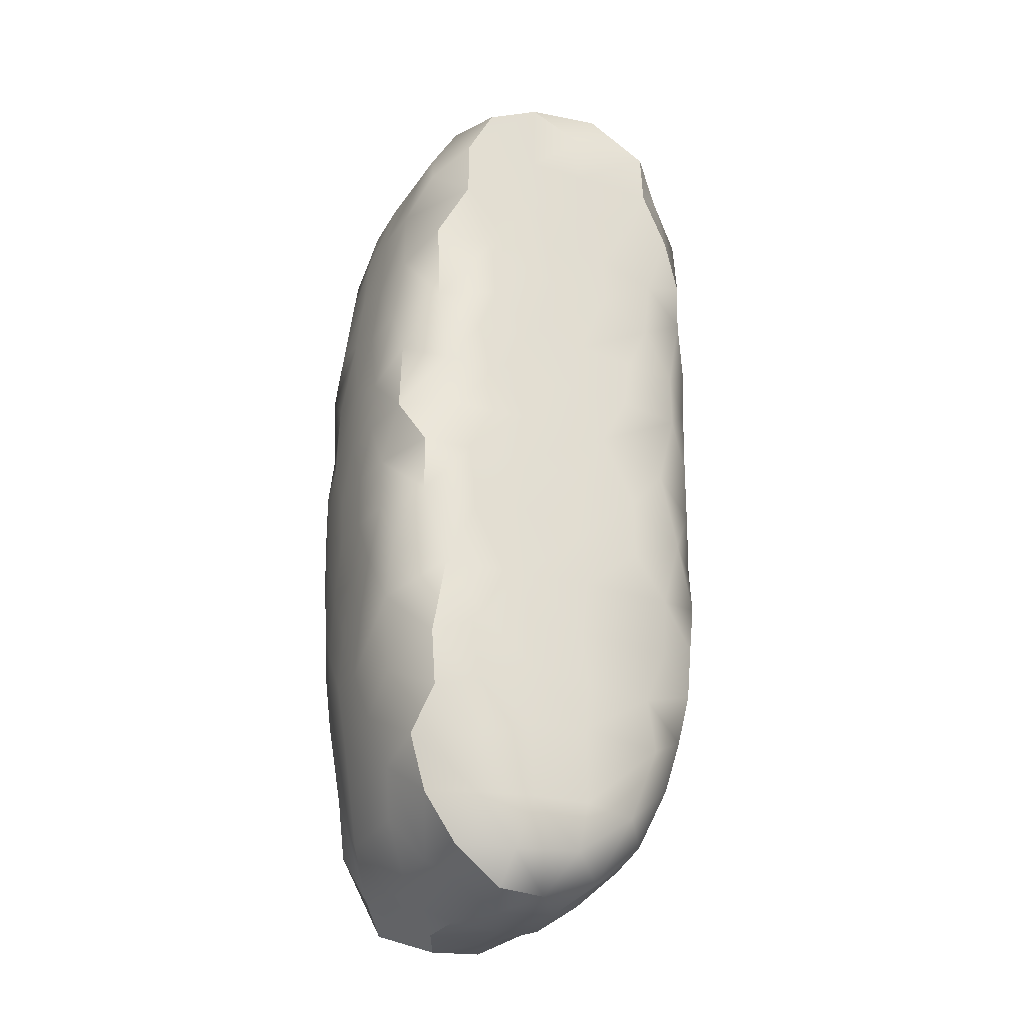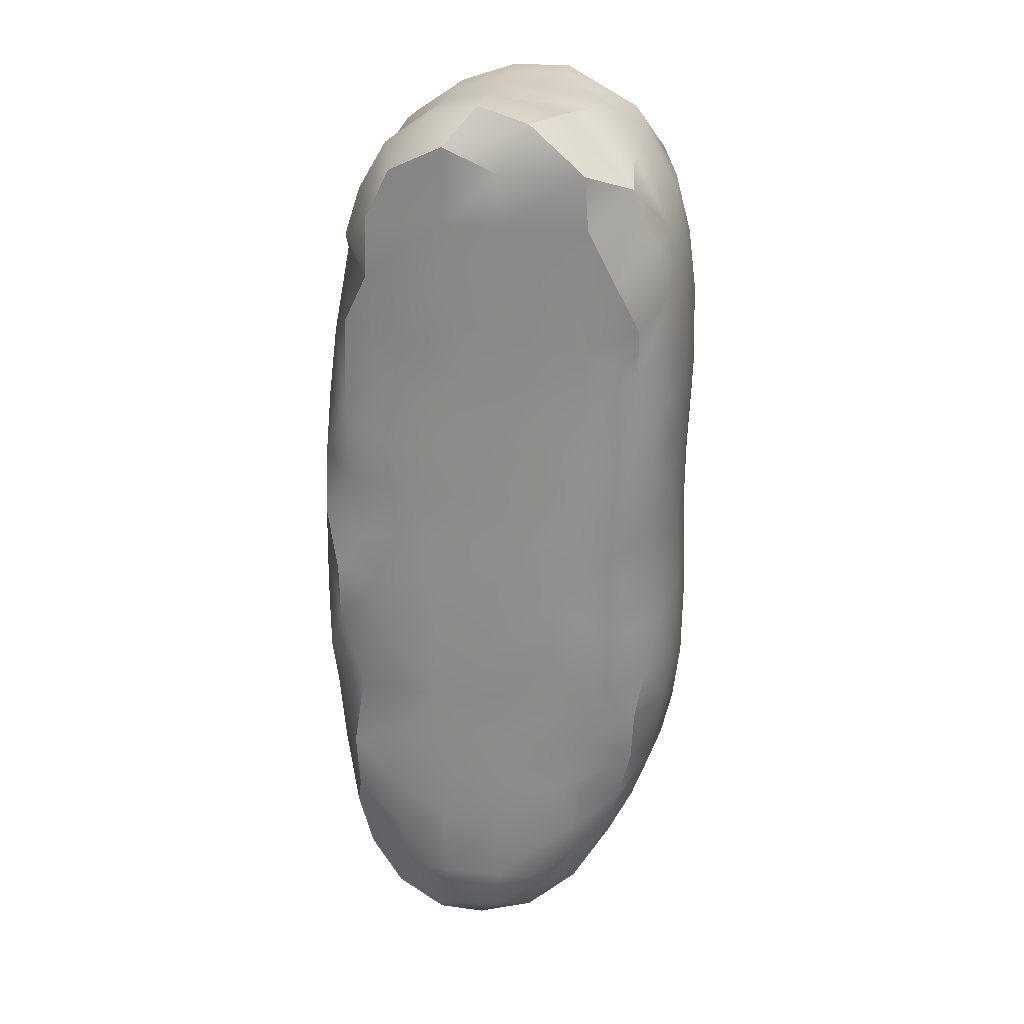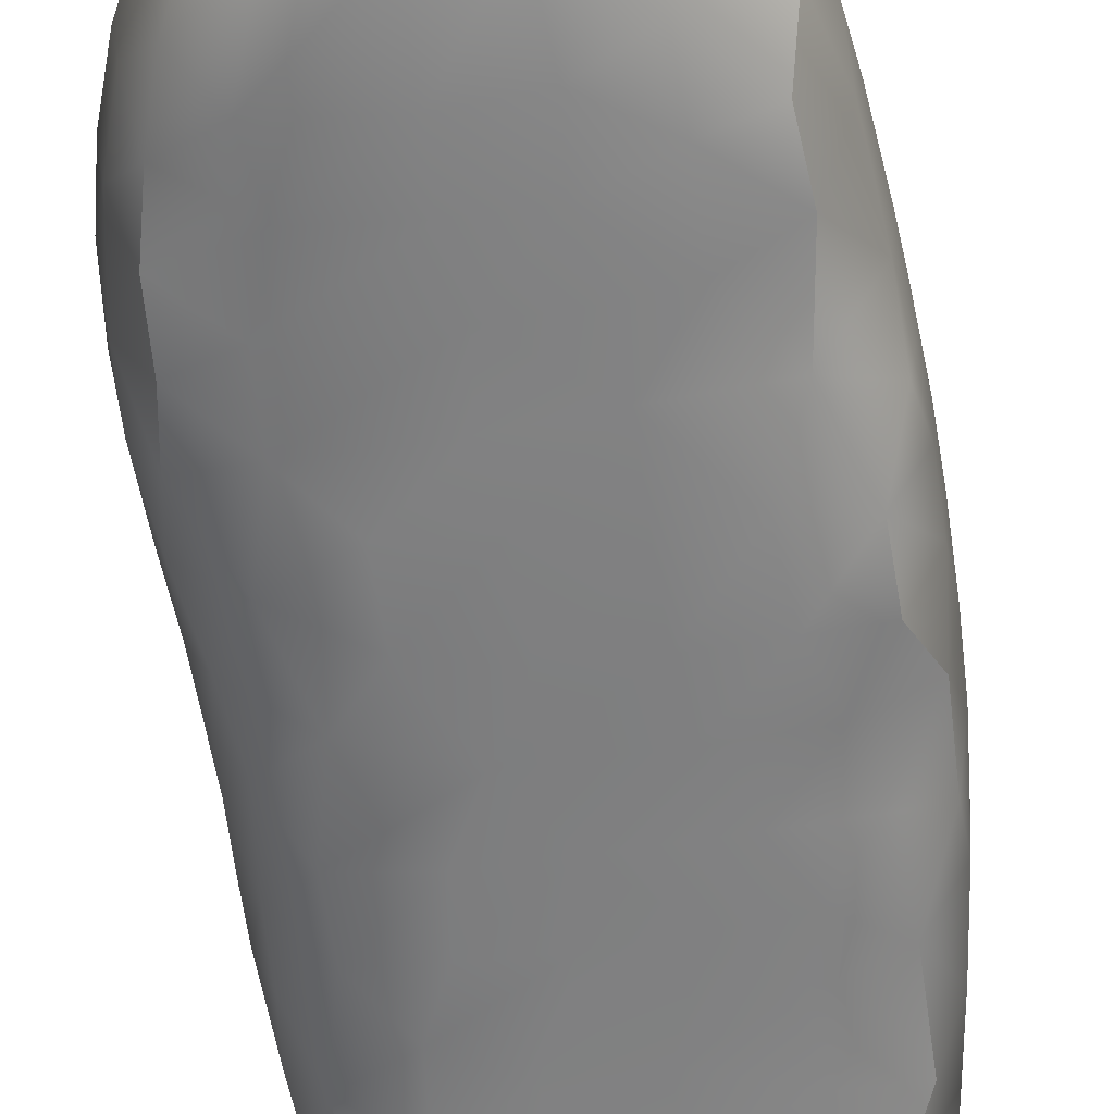
<metadata>
{"format":"obj","ext":"obj","renderer":"f3d","projection":"perspective","resolution":1024,"background":"white","views":[{"elev":-27.9,"azim":-26.0,"up":"+Z"},{"elev":24.6,"azim":10.0,"up":"+Z"},{"elev":-60.4,"azim":-170.8,"up":"+Y"}]}
</metadata>
<code>
o I
v 7.531 -0.02653 -0.505
v 7.517 -0.02998 -0.6841
v 7.518 -0.02897 -0.7391
v 7.529 -0.03097 -0.8902
v 7.533 -0.03103 -0.9439
v 7.559 -0.03343 -0.3092
v 7.558 -0.03484 -0.366
v 7.585 -0.03771 -0.2604
v 7.636 -0.0408 -0.2361
v 7.635 -0.04057 -0.3095
v 7.631 -0.03996 -0.3648
v 7.69 -0.04129 -0.26
v 7.691 -0.04088 -0.3103
v 7.691 -0.04041 -0.361
v 7.752 -0.04055 -0.3613
v 7.539 -0.03173 -0.5834
v 7.584 -0.03772 -0.4346
v 7.573 -0.03842 -0.5403
v 7.596 -0.03888 -0.4917
v 7.595 -0.03998 -0.5887
v 7.627 -0.03995 -0.5374
v 7.658 -0.03983 -0.413
v 7.655 -0.03968 -0.4634
v 7.689 -0.04025 -0.5359
v 7.679 -0.04083 -0.5892
v 7.718 -0.04016 -0.4126
v 7.719 -0.04 -0.4637
v 7.749 -0.03995 -0.5388
v 7.741 -0.04064 -0.59
v 7.547 -0.03642 -0.6385
v 7.563 -0.04067 -0.69
v 7.569 -0.04152 -0.7521
v 7.621 -0.04124 -0.6395
v 7.621 -0.04214 -0.6903
v 7.622 -0.04284 -0.7455
v 7.684 -0.04237 -0.6933
v 7.684 -0.04305 -0.7633
v 7.712 -0.04148 -0.6426
v 7.747 -0.04154 -0.7091
v 7.746 -0.04199 -0.7682
v 7.541 -0.03377 -0.8153
v 7.579 -0.04196 -0.8716
v 7.577 -0.04111 -0.9362
v 7.579 -0.03734 -0.9899
v 7.62 -0.04296 -0.8175
v 7.627 -0.04318 -0.8677
v 7.632 -0.04294 -0.9168
v 7.627 -0.04229 -0.97
v 7.69 -0.04301 -0.8142
v 7.683 -0.043 -0.8679
v 7.689 -0.04273 -0.9186
v 7.686 -0.04226 -0.967
v 7.757 -0.03658 -0.9231
v 7.578 -0.0306 -1.042
v 7.617 -0.03007 -1.09
v 7.631 -0.0402 -1.041
v 7.687 -0.04072 -1.04
v 7.681 -0.0338 -1.085
v 7.739 -0.03134 -1.044
v 7.771 -0.04079 -0.2586
v 7.774 -0.04003 -0.3097
v 7.801 -0.03708 -0.363
v 7.777 -0.03844 -0.4308
v 7.77 -0.03866 -0.4915
v 7.803 -0.03159 -0.5389
v 7.802 -0.034 -0.5948
v 7.783 -0.036 -0.6672
v 7.803 -0.03121 -0.7413
v 7.783 -0.03519 -0.8113
v 7.78 -0.03405 -0.8692
v 7.767 -0.03304 -0.973
v 7.54 0.02294 -0.2954
v 7.539 0.1268 -0.2944
v 7.531 -0.001243 -0.3354
v 7.521 0.04777 -0.3627
v 7.519 0.1007 -0.3615
v 7.52 0.1513 -0.3606
v 7.538 0.1752 -0.301
v 7.547 0.2203 -0.3108
v 7.525 0.2002 -0.3596
v 7.499 0.1273 -0.4901
v 7.501 0.02727 -0.5119
v 7.497 0.07578 -0.5131
v 7.503 5e-06 -0.5644
v 7.492 0.1005 -0.5624
v 7.495 0.1544 -0.5624
v 7.492 0.04919 -0.5868
v 7.532 -0.01707 -0.4173
v 7.511 0.02271 -0.442
v 7.506 0.1281 -0.4349
v 7.504 0.07599 -0.4519
v 7.516 0.2216 -0.473
v 7.503 0.1745 -0.4781
v 7.502 0.1958 -0.5268
v 7.512 0.2147 -0.5881
v 7.512 0.1768 -0.4104
v 7.536 0.226 -0.4079
v 7.532 0.2373 -0.5204
v 7.5 -0.001106 -0.6341
v 7.49 0.04795 -0.6409
v 7.489 0.09814 -0.6384
v 7.492 0.1543 -0.6374
v 7.492 0.02085 -0.6919
v 7.489 0.07231 -0.6889
v 7.49 0.1231 -0.6913
v 7.492 0.02022 -0.744
v 7.489 0.07129 -0.7399
v 7.491 0.122 -0.743
v 7.499 -0.001914 -0.7892
v 7.492 0.04524 -0.7912
v 7.492 0.09596 -0.7912
v 7.496 0.1482 -0.7914
v 7.502 0.2011 -0.6466
v 7.494 0.1737 -0.6851
v 7.509 0.2195 -0.6896
v 7.495 0.1701 -0.7406
v 7.51 0.2203 -0.7407
v 7.511 0.2116 -0.7936
v 7.5 0.01621 -0.8416
v 7.495 0.0711 -0.8401
v 7.497 0.121 -0.8418
v 7.501 0.09526 -0.894
v 7.503 0.1456 -0.8894
v 7.506 0.01903 -0.9174
v 7.507 0.06922 -0.9466
v 7.51 0.1397 -0.9458
v 7.522 -0.002033 -0.9847
v 7.519 0.04582 -1.003
v 7.518 0.09747 -0.9972
v 7.522 0.1461 -1.002
v 7.502 0.1733 -0.8439
v 7.516 0.2171 -0.8495
v 7.514 0.1943 -0.9112
v 7.536 0.2341 -0.8923
v 7.542 0.2331 -0.9466
v 7.528 0.1949 -0.9912
v 7.537 -0.002485 -1.039
v 7.533 0.07305 -1.044
v 7.535 0.1217 -1.044
v 7.537 0.1679 -1.044
v 7.544 0.2186 -1.04
v 7.568 0.02127 -0.2485
v 7.567 0.1241 -0.2482
v 7.546 0.07396 -0.2814
v 7.614 0.02153 -0.2181
v 7.614 0.07283 -0.2178
v 7.614 0.1235 -0.2176
v 7.663 -0.003462 -0.205
v 7.664 0.04721 -0.2044
v 7.665 0.09794 -0.2043
v 7.664 0.1485 -0.2046
v 7.716 -0.02895 -0.2144
v 7.745 0.02177 -0.2141
v 7.762 0.07263 -0.2204
v 7.762 0.1234 -0.2206
v 7.567 0.1761 -0.2507
v 7.565 0.2221 -0.2633
v 7.55 0.234 -0.3606
v 7.614 0.174 -0.2181
v 7.603 0.2222 -0.2296
v 7.609 0.2417 -0.2867
v 7.603 0.2428 -0.3582
v 7.663 0.1989 -0.2054
v 7.689 0.2442 -0.2603
v 7.69 0.2452 -0.311
v 7.69 0.2463 -0.3867
v 7.718 0.1738 -0.2067
v 7.716 0.2242 -0.2097
v 7.746 0.2449 -0.2848
v 7.75 0.246 -0.3605
v 7.542 0.24 -0.5592
v 7.57 0.2421 -0.4577
v 7.575 0.2454 -0.5131
v 7.603 0.2445 -0.413
v 7.59 0.2442 -0.5632
v 7.634 0.2465 -0.459
v 7.629 0.2463 -0.5138
v 7.69 0.2466 -0.4874
v 7.687 0.2457 -0.564
v 7.722 0.2467 -0.4367
v 7.754 0.2455 -0.5639
v 7.555 0.2414 -0.6137
v 7.547 0.2385 -0.6647
v 7.542 0.2387 -0.7129
v 7.548 0.238 -0.7681
v 7.598 0.2435 -0.6912
v 7.626 0.2445 -0.6383
v 7.625 0.2425 -0.7682
v 7.659 0.2434 -0.6909
v 7.688 0.2448 -0.6151
v 7.699 0.2418 -0.7657
v 7.722 0.2425 -0.6636
v 7.749 0.2433 -0.6157
v 7.754 0.2379 -0.7184
v 7.572 0.2396 -0.8384
v 7.581 0.2417 -0.9161
v 7.583 0.2418 -0.9636
v 7.633 0.2422 -0.8421
v 7.634 0.2423 -0.8932
v 7.636 0.2424 -0.9427
v 7.694 0.242 -0.8209
v 7.694 0.2421 -0.8914
v 7.698 0.2423 -0.946
v 7.715 0.2422 -1.001
v 7.76 0.2352 -0.8248
v 7.764 0.2354 -0.8926
v 7.756 0.238 -0.9469
v 7.568 -0.004738 -1.086
v 7.561 0.04742 -1.087
v 7.56 0.09681 -1.091
v 7.561 0.1472 -1.09
v 7.615 -0.001455 -1.119
v 7.611 0.09695 -1.127
v 7.611 0.1474 -1.128
v 7.635 0.04674 -1.128
v 7.66 -0.000479 -1.122
v 7.661 0.09804 -1.13
v 7.664 0.1484 -1.13
v 7.694 0.04664 -1.123
v 7.715 -0.000963 -1.103
v 7.714 0.1196 -1.119
v 7.735 0.07562 -1.103
v 7.564 0.1973 -1.09
v 7.58 0.2387 -1.017
v 7.594 0.237 -1.109
v 7.639 0.2426 -1.019
v 7.641 0.2407 -1.072
v 7.635 0.1969 -1.13
v 7.689 0.2414 -1.064
v 7.686 0.1975 -1.126
v 7.739 0.2371 -1.045
v 7.729 0.1706 -1.105
v 7.722 0.2207 -1.1
v 7.806 0.04783 -0.2568
v 7.808 0.0985 -0.2558
v 7.806 0.1493 -0.2566
v 7.811 -0.000895 -0.2787
v 7.841 0.1244 -0.3063
v 7.834 0.00044 -0.3349
v 7.845 0.04907 -0.3316
v 7.856 0.1001 -0.3576
v 7.853 0.1506 -0.3577
v 7.848 0.02344 -0.3841
v 7.79 0.1996 -0.2439
v 7.809 0.2461 -0.3856
v 7.817 0.239 -0.2949
v 7.836 0.1753 -0.3074
v 7.845 0.2012 -0.359
v 7.823 -0.02397 -0.4102
v 7.86 0.07259 -0.4072
v 7.863 0.1258 -0.409
v 7.851 0.02614 -0.4415
v 7.822 -0.02154 -0.4591
v 7.862 0.07298 -0.487
v 7.865 0.1266 -0.4867
v 7.841 0.002649 -0.5055
v 7.856 0.0504 -0.5401
v 7.863 0.1002 -0.5376
v 7.862 0.1528 -0.5384
v 7.838 0.000691 -0.56
v 7.853 0.04568 -0.5936
v 7.861 0.09931 -0.5914
v 7.86 0.1501 -0.5942
v 7.783 0.2466 -0.4365
v 7.785 0.2448 -0.5129
v 7.811 0.2396 -0.5681
v 7.859 0.1766 -0.4353
v 7.844 0.2268 -0.436
v 7.86 0.1769 -0.4883
v 7.845 0.2251 -0.4882
v 7.85 0.2011 -0.5343
v 7.849 0.1964 -0.5894
v 7.826 -0.01572 -0.6383
v 7.846 0.02241 -0.6427
v 7.861 0.1236 -0.6412
v 7.859 0.07143 -0.6664
v 7.835 -0.001131 -0.6876
v 7.863 0.1225 -0.6923
v 7.861 0.07225 -0.7201
v 7.848 0.02196 -0.7398
v 7.865 0.124 -0.7465
v 7.837 -0.000428 -0.795
v 7.858 0.04583 -0.7918
v 7.774 0.2399 -0.6603
v 7.782 0.2326 -0.7702
v 7.83 0.2199 -0.6322
v 7.853 0.1732 -0.6593
v 7.814 0.223 -0.6846
v 7.856 0.1669 -0.72
v 7.827 0.2122 -0.7441
v 7.855 0.1716 -0.7676
v 7.828 -0.006171 -0.8444
v 7.854 0.04562 -0.8444
v 7.859 0.09489 -0.8726
v 7.857 0.1441 -0.8678
v 7.825 -0.002657 -0.8955
v 7.841 0.04579 -0.9186
v 7.848 0.09638 -0.9228
v 7.844 0.1468 -0.9222
v 7.812 -0.001671 -0.9467
v 7.822 0.04584 -0.9753
v 7.83 0.0964 -0.9732
v 7.825 0.1446 -0.9762
v 7.795 -0.001166 -0.9996
v 7.866 0.09647 -0.8146
v 7.861 0.1504 -0.8142
v 7.766 0.2362 -0.9921
v 7.833 0.1963 -0.8637
v 7.826 0.1966 -0.9181
v 7.809 0.2 -0.9712
v 7.835 0.1995 -0.805
v 7.798 0.0958 -1.034
v 7.792 0.1492 -1.038
v 7.765 0.002281 -1.06
v 7.763 0.04519 -1.073
v 7.76 0.122 -1.085
v 7.798 0.04319 -1.023
v 7.763 0.197 -1.068
v 7.792 0.197 -1.019
f 6 10 9 8
f 7 11 10 6
f 10 12 9
f 10 13 12
f 11 14 13 10
f 12 60 152
f 13 61 60 12
f 14 15 61 13
f 16 18 1
f 1 19 17
f 1 18 19
f 16 20 18
f 17 11 7
f 17 22 11
f 17 23 22
f 19 23 17
f 18 21 19
f 20 21 18
f 19 21 23
f 20 25 21
f 22 26 14 11
f 23 27 26 22
f 21 24 27 23
f 25 24 21
f 26 63 15 14
f 27 63 26
f 24 64 27
f 24 28 64
f 25 29 28 24
f 30 20 16
f 2 31 30
f 3 31 2
f 3 32 31
f 41 32 3
f 30 33 20
f 31 33 30
f 41 45 32
f 31 34 33
f 32 35 34 31
f 45 35 32
f 33 25 20
f 33 38 25
f 34 36 38 33
f 35 37 36 34
f 45 49 37 35
f 36 39 38
f 37 40 39 36
f 49 40 37
f 38 29 25
f 4 42 41
f 4 43 42
f 5 43 4
f 44 43 5
f 42 45 41
f 43 47 42
f 43 48 47
f 44 48 43
f 42 46 45
f 47 46 42
f 46 50 45
f 47 50 46
f 50 49 45
f 47 51 50
f 47 52 51
f 48 52 47
f 49 69 40
f 50 70 69 49
f 51 53 70 50
f 52 71 53 51
f 44 56 48
f 54 56 44
f 55 56 54
f 55 58 56
f 56 57 52 48
f 58 57 56
f 57 59 71 52
f 58 59 57
f 15 62 61
f 63 62 15
f 27 64 63
f 28 65 64
f 29 66 65 28
f 38 67 66 29
f 39 67 38
f 39 68 67
f 40 68 39
f 40 69 68
f 72 74 6
f 75 72 144
f 76 75 144
f 76 144 73
f 77 76 73
f 7 6 74
f 75 74 72
f 75 88 7 74
f 78 77 73
f 80 78 79
f 80 77 78
f 82 1 89
f 91 82 89
f 81 91 90
f 83 82 91
f 81 83 91
f 84 1 82
f 85 83 81
f 86 85 81
f 84 16 1
f 87 84 82
f 87 82 83
f 85 87 83
f 88 17 7
f 89 88 75
f 91 89 75
f 91 75 76
f 90 91 76
f 90 76 77
f 88 1 17
f 89 1 88
f 93 81 90
f 94 81 93
f 94 93 92
f 86 81 94
f 95 86 94
f 96 90 77
f 96 77 80
f 97 96 80
f 96 93 90
f 97 92 93 96
f 98 94 92
f 99 16 84
f 87 99 84
f 101 87 85
f 102 101 85 86
f 99 30 16
f 100 99 87
f 101 100 87
f 2 30 99
f 103 99 100
f 105 101 102
f 103 2 99
f 104 103 100
f 104 100 101
f 105 104 101
f 103 3 2
f 107 103 104
f 105 107 104
f 106 3 103
f 107 106 103
f 108 107 105
f 109 3 106
f 110 106 107
f 111 107 108
f 112 111 108
f 109 41 3
f 110 109 106
f 111 110 107
f 95 102 86
f 113 102 95
f 114 105 102
f 114 102 113
f 115 114 113
f 116 105 114
f 117 116 114 115
f 116 108 105
f 112 108 116
f 118 116 117
f 118 112 116
f 119 109 110
f 119 41 109
f 120 119 110
f 120 110 111
f 121 120 111
f 121 111 112
f 4 41 119
f 122 120 121
f 124 4 119
f 122 124 119 120
f 123 122 121
f 124 5 4
f 125 124 122
f 126 125 122
f 126 122 123
f 127 5 124
f 125 127 124
f 129 125 126
f 125 128 127
f 125 129 128
f 126 130 129
f 131 112 118
f 131 121 112
f 132 131 118
f 123 121 131
f 133 123 131
f 133 131 132
f 133 126 123
f 136 126 133
f 134 133 132
f 135 136 133
f 136 130 126
f 127 44 5
f 139 129 130
f 54 44 127
f 137 54 127
f 128 137 127
f 129 138 128
f 208 54 137
f 209 208 137 128
f 209 128 138
f 139 138 129
f 140 139 130
f 136 140 130
f 211 139 140
f 223 140 136 141
f 73 144 143
f 142 6 8
f 142 72 6
f 144 72 142
f 145 142 8
f 146 144 142 145
f 147 143 144 146
f 145 8 9
f 147 146 150
f 148 145 9
f 149 146 145
f 150 146 149
f 151 147 150
f 149 145 148
f 152 148 9 12
f 153 148 152
f 153 149 148
f 154 149 153
f 154 150 149
f 155 150 154
f 155 151 150
f 156 73 143
f 157 156 160
f 156 78 73
f 79 156 157
f 79 78 156
f 158 80 79
f 97 80 158
f 159 156 143 147
f 160 156 159
f 161 79 157
f 162 79 161
f 162 158 79
f 162 97 158
f 159 147 151
f 160 159 163
f 161 157 160
f 163 159 151
f 164 160 163
f 164 161 160
f 165 161 164
f 165 162 161
f 166 162 165
f 167 163 151
f 168 164 163
f 167 151 155
f 168 163 167
f 170 166 165
f 167 244 168
f 169 164 168
f 169 165 164
f 170 165 169
f 171 95 94 98
f 174 97 162
f 172 97 174
f 172 92 97
f 173 98 92 172
f 175 98 173
f 175 171 98
f 175 95 171
f 176 172 174
f 177 173 172 176
f 177 175 173
f 166 174 162
f 176 174 166
f 179 175 177
f 180 176 166
f 178 176 180
f 178 177 176
f 179 177 178
f 264 166 170
f 264 180 166
f 264 178 180
f 265 178 264
f 181 179 178 265
f 183 113 95 182
f 183 115 113
f 184 117 115
f 185 118 117
f 182 95 175
f 184 115 183
f 185 117 184
f 187 182 175
f 187 183 182
f 186 183 187
f 186 184 183
f 188 185 184 186
f 187 175 179
f 189 186 187
f 191 188 186 189
f 190 187 179
f 192 187 190
f 192 189 187
f 193 190 179
f 192 190 193
f 194 189 192
f 191 189 194
f 193 179 181
f 285 191 194
f 132 118 195
f 134 132 195
f 135 133 134
f 224 136 135
f 195 118 185
f 196 134 195
f 196 135 134
f 197 135 196
f 224 135 197
f 195 185 188
f 198 195 188
f 199 196 195 198
f 200 196 199
f 200 197 196
f 226 224 197 200
f 201 198 188 191
f 202 199 198
f 202 200 199
f 202 198 201
f 203 200 202
f 204 226 200 203
f 205 201 191
f 202 201 205
f 205 191 285
f 206 202 205
f 207 203 202 206
f 307 203 207
f 307 204 203
f 210 209 138
f 210 138 139
f 211 210 139
f 208 55 54
f 208 212 55
f 209 215 212 208
f 210 213 215 209
f 211 214 213 210
f 212 216 55
f 215 216 212
f 216 58 55
f 213 217 215
f 214 218 217 213
f 215 219 216
f 217 221 219 215
f 218 221 217
f 216 220 58
f 219 220 216
f 221 222 219
f 58 220 59
f 220 219 315
f 219 222 315
f 141 136 224
f 223 211 140
f 225 223 141 224
f 223 228 214 211
f 225 228 223
f 227 225 224 226
f 228 218 214
f 230 228 225 227
f 229 226 204
f 229 227 226
f 233 227 229
f 228 230 218
f 230 227 233
f 231 229 204
f 233 229 231
f 218 232 221
f 230 232 218
f 231 204 307
f 318 233 231
f 232 233 318
f 230 233 232
f 153 152 60
f 235 155 154
f 237 153 60
f 154 153 237
f 237 234 154
f 234 235 154
f 235 236 155
f 235 238 236
f 237 60 61
f 237 240 234
f 240 238 235 234
f 62 239 237 61
f 239 240 237
f 240 241 238
f 241 242 238
f 249 243 239 62
f 243 240 239
f 243 250 240
f 250 241 240
f 241 251 242
f 236 167 155
f 244 167 236
f 244 169 168
f 246 169 244
f 170 169 246
f 236 247 244
f 245 170 246
f 246 244 247
f 238 247 236
f 247 248 246
f 242 247 238
f 242 248 247
f 248 245 246
f 63 249 62
f 250 251 241
f 63 253 249
f 253 252 243 249
f 252 250 243
f 252 254 250
f 254 255 251 250
f 64 253 63
f 253 256 252
f 256 254 252
f 65 256 253 64
f 254 258 255
f 65 260 256
f 260 257 254 256
f 257 258 254
f 258 259 255
f 66 260 65
f 260 261 257
f 261 262 258 257
f 262 263 259 258
f 245 264 170
f 268 264 245
f 270 265 264 268
f 266 181 265
f 251 267 242
f 267 248 242
f 267 268 248
f 268 245 248
f 255 267 251
f 255 269 267
f 269 270 268 267
f 255 259 269
f 259 271 269
f 271 270 269
f 271 265 270
f 259 272 271
f 272 266 265 271
f 263 272 259
f 273 261 260 66
f 67 273 66
f 273 274 261
f 274 276 261
f 276 262 261
f 276 275 262
f 275 263 262
f 273 277 274
f 67 277 273
f 277 276 274
f 276 278 275
f 68 277 67
f 277 280 276
f 280 279 276
f 279 278 276
f 68 280 277
f 279 281 278
f 280 283 279
f 283 305 279
f 305 281 279
f 69 282 68
f 282 280 68
f 282 283 280
f 305 306 281
f 284 192 193
f 288 192 284
f 194 192 288
f 290 285 194
f 286 193 181 266
f 288 284 193 286
f 290 194 288
f 311 285 290
f 272 286 266
f 275 287 263
f 287 272 263
f 287 286 272
f 287 288 286
f 278 287 275
f 278 289 287
f 289 290 288 287
f 281 289 278
f 281 291 289
f 291 290 289
f 306 291 281
f 291 311 290
f 69 292 282
f 292 293 282
f 294 295 305
f 70 292 69
f 70 296 292
f 296 297 293 292
f 297 294 293
f 53 300 296 70
f 300 297 296
f 297 298 294
f 298 299 295 294
f 71 300 53
f 300 301 297
f 301 302 298 297
f 302 303 299 298
f 304 300 71
f 304 301 300
f 301 312 302
f 312 303 302
f 282 293 283
f 293 305 283
f 294 305 293
f 295 306 305
f 311 205 285
f 295 308 306
f 308 205 311
f 308 206 205
f 309 206 308
f 299 309 308 295
f 310 207 206 309
f 303 310 309 299
f 310 307 207
f 306 311 291
f 308 311 306
f 59 314 304
f 314 317 304
f 314 315 317
f 315 312 317
f 220 314 59
f 315 314 220
f 315 222 312
f 222 316 312
f 221 316 222
f 316 313 312
f 304 71 59
f 304 317 301
f 317 312 301
f 312 313 303
f 318 231 307 319
f 313 318 319
f 316 232 313
f 232 316 221
f 232 318 313
f 313 319 310 303
f 319 307 310

</code>
